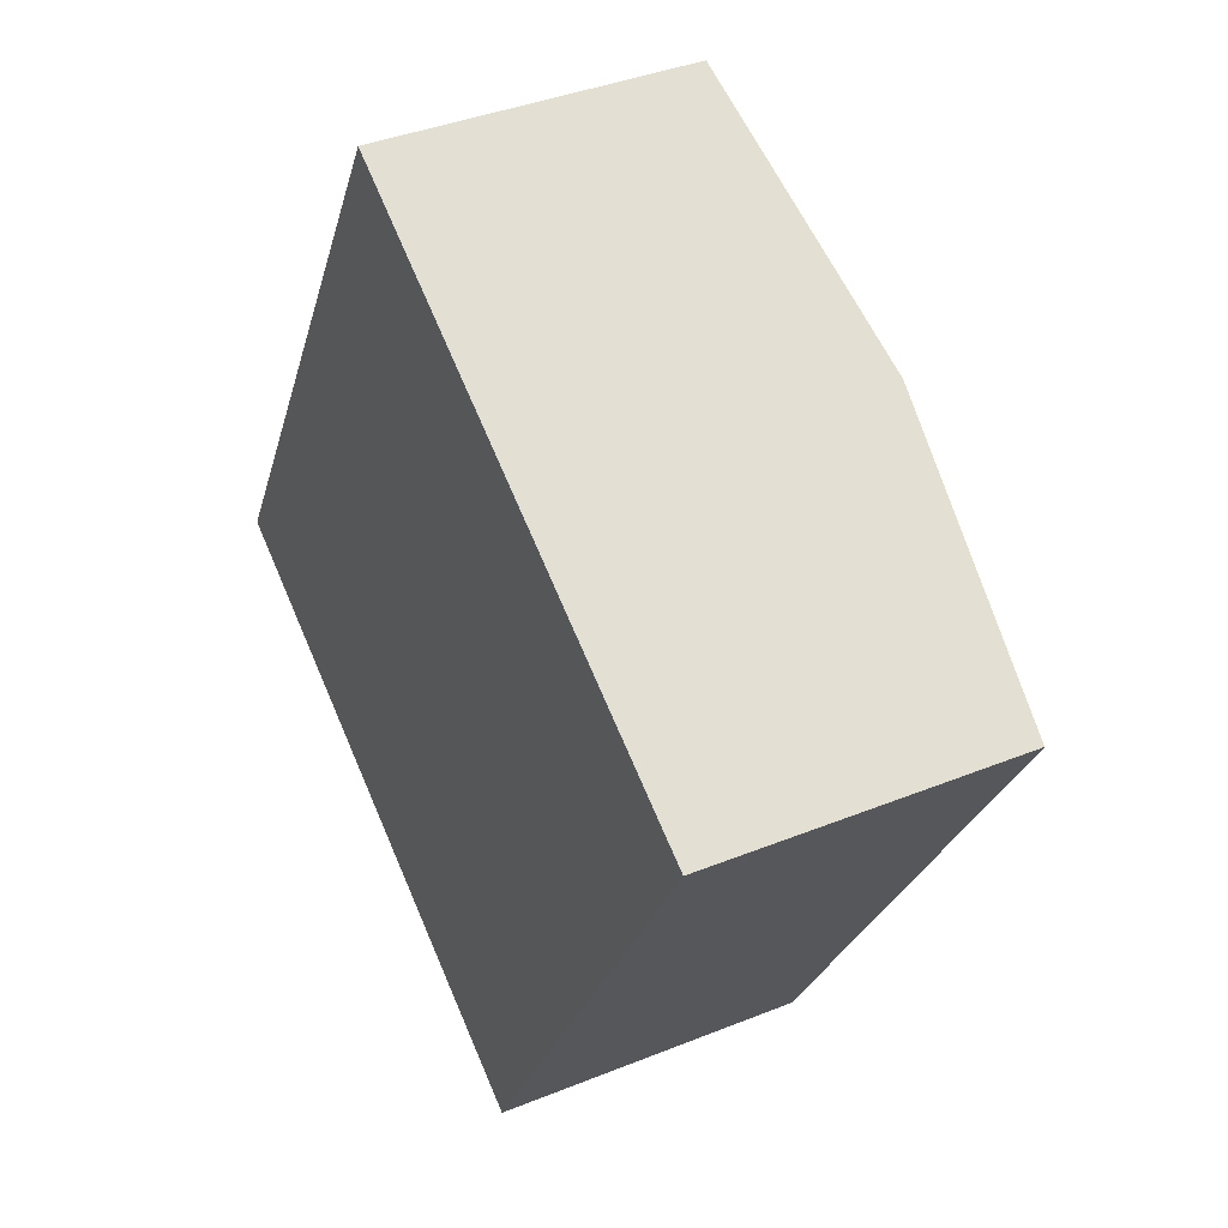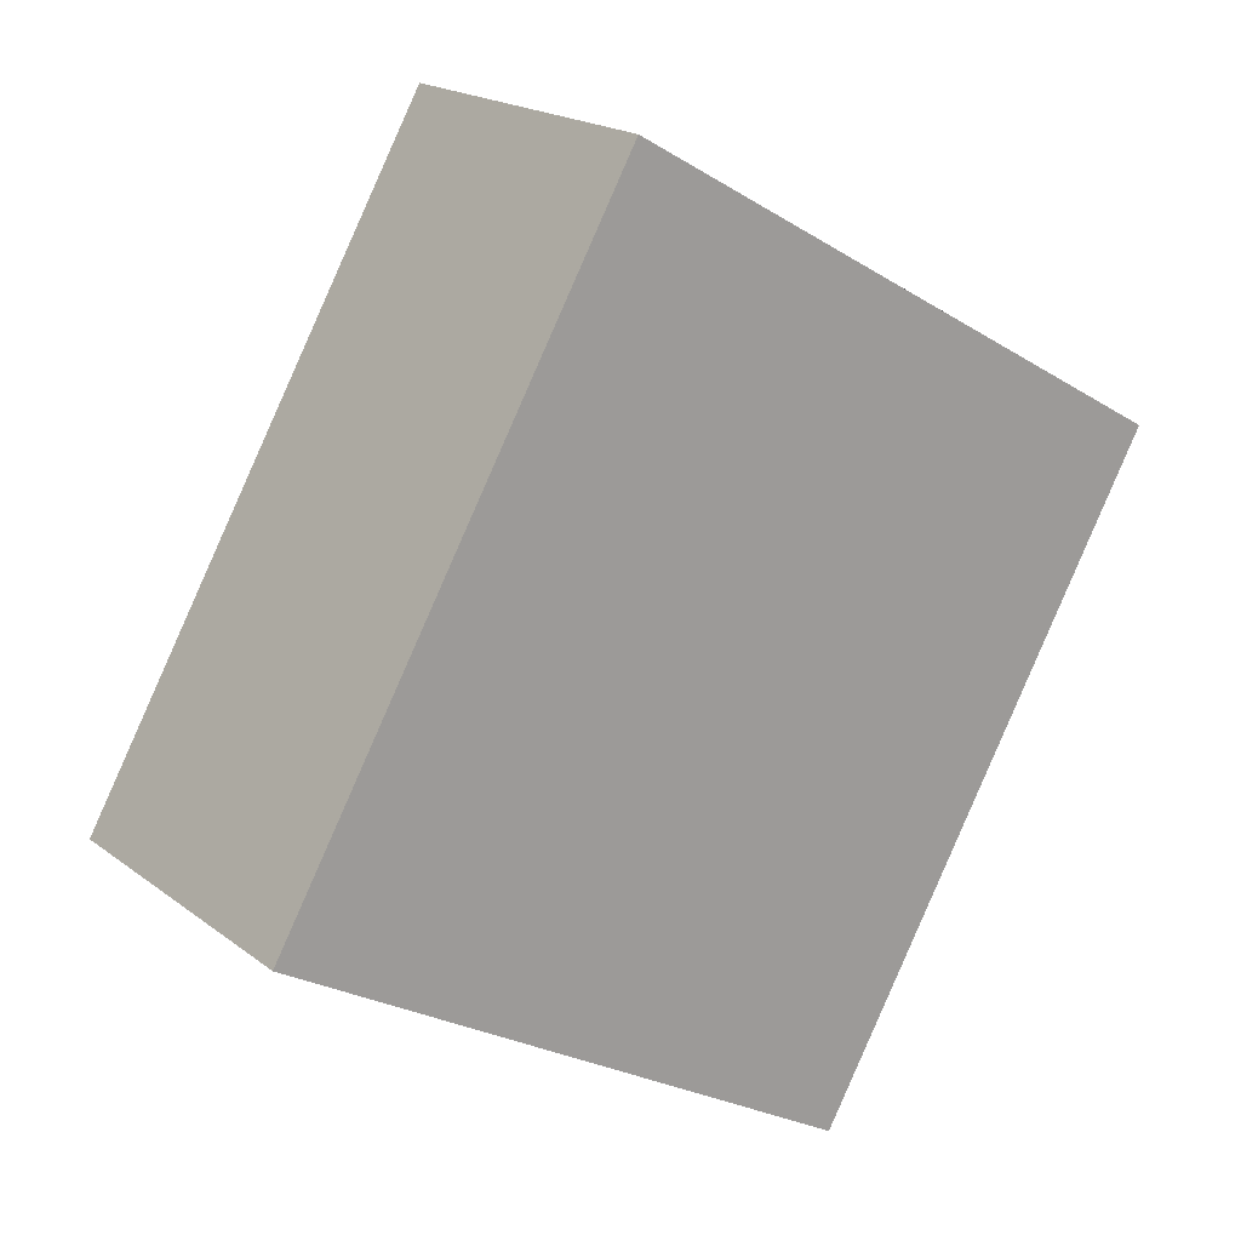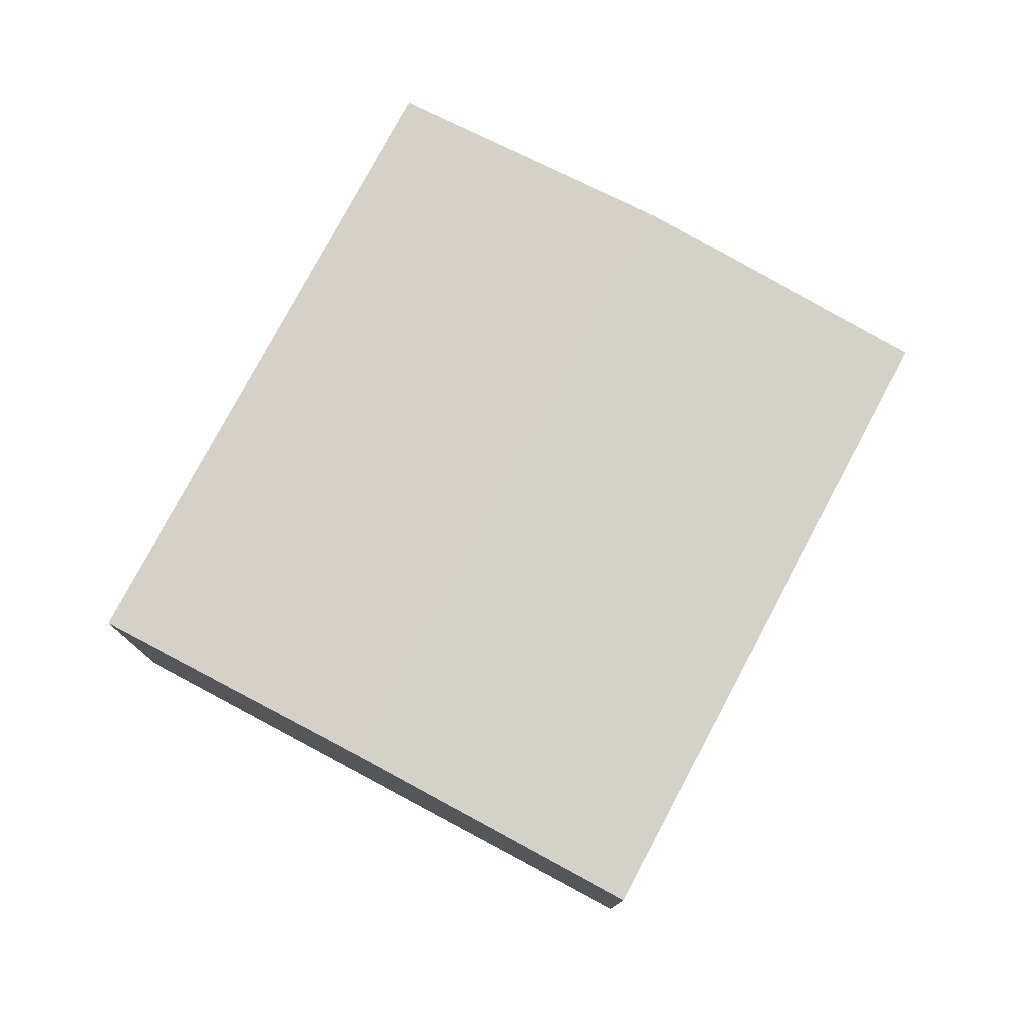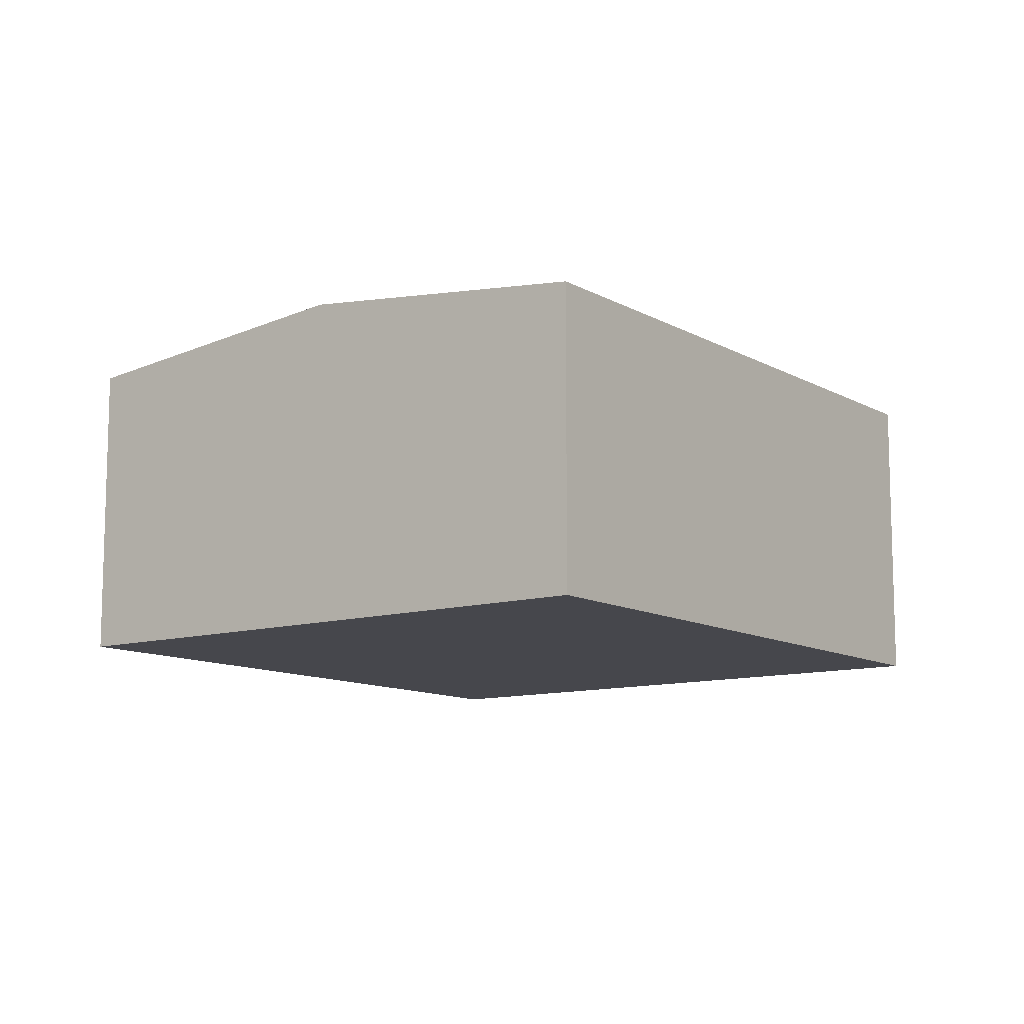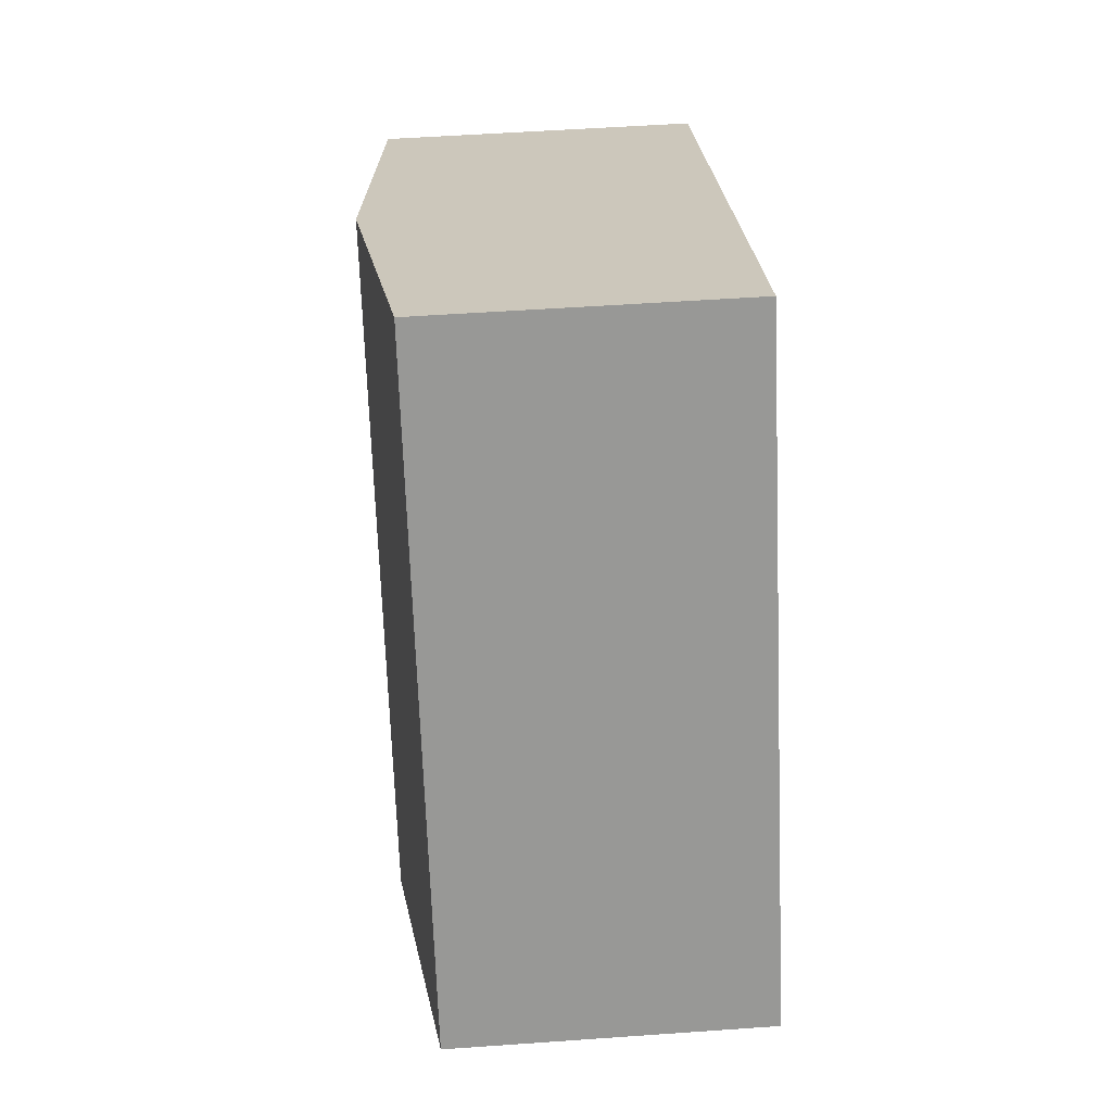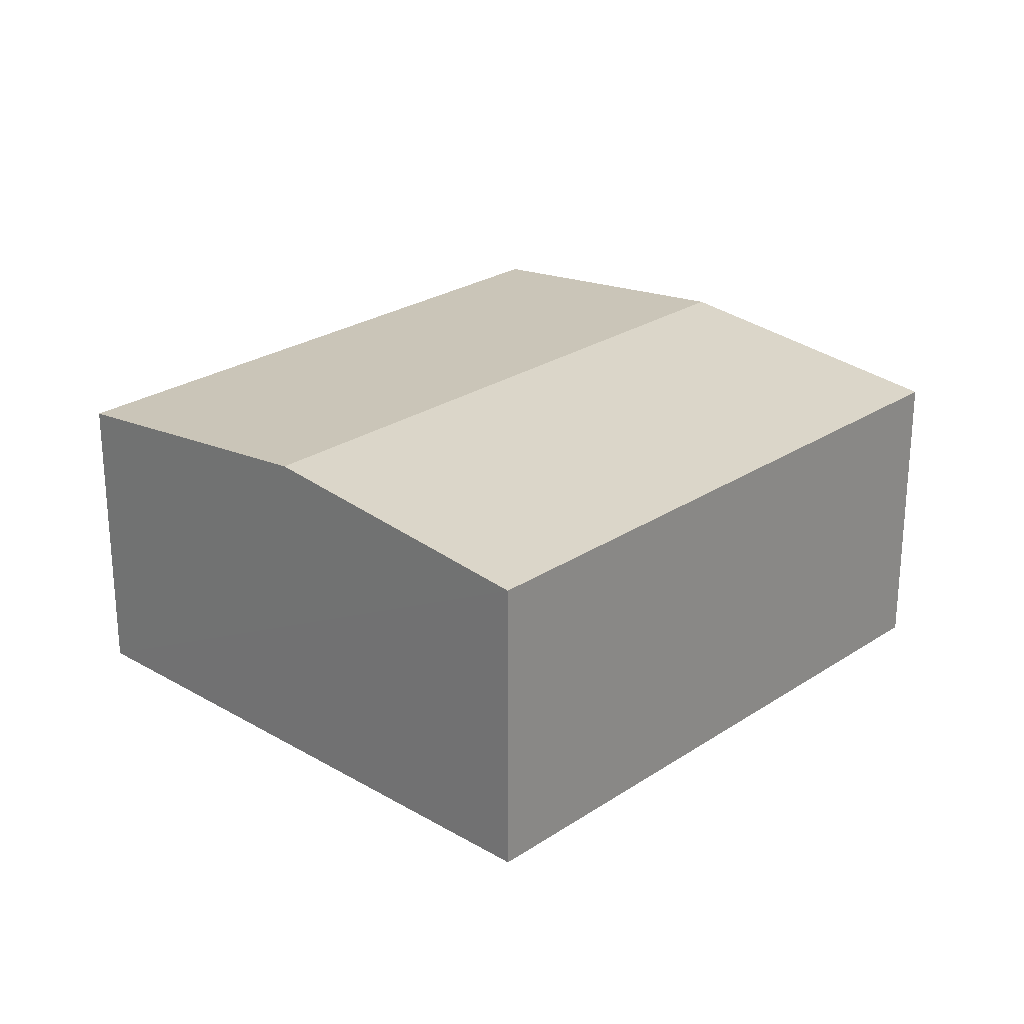
<metadata>
{"format":"obj","ext":"obj","renderer":"f3d","projection":"perspective","resolution":1024,"background":"white","views":[{"elev":38.9,"azim":63.1,"up":"+Z"},{"elev":19.1,"azim":-35.8,"up":"+Z"},{"elev":78.0,"azim":57.7,"up":"+Y"},{"elev":-11.0,"azim":66.0,"up":"+Y"},{"elev":51.6,"azim":-94.4,"up":"+Z"},{"elev":25.3,"azim":72.9,"up":"+Y"}]}
</metadata>
<code>
v  7.489 2.593 2.375
v  2.318 2.861 -1.319
v  5.171 2.861 3.694
v  4.637 2.593 -2.638
v  2.853 2.593 5.014
v  0 2.593 1.588e-16
v  2.853 -3.07e-16 5.014
v  5.171 -2.262e-16 3.694
v  7.489 -1.454e-16 2.375
v  4.637 1.615e-16 -2.638
v  2.318 8.077e-17 -1.319
v  0 0 0
g defaultobject
f 1 2 3
f 2 1 4
f 2 5 3
f 5 2 6
f 7 3 5
f 3 7 1
f 1 7 8
f 1 8 9
f 9 4 1
f 4 9 10
f 10 2 4
f 2 10 6
f 6 10 11
f 6 11 12
f 12 5 6
f 5 12 7
f 8 10 9
f 10 8 7
f 10 7 12
f 10 12 11

</code>
